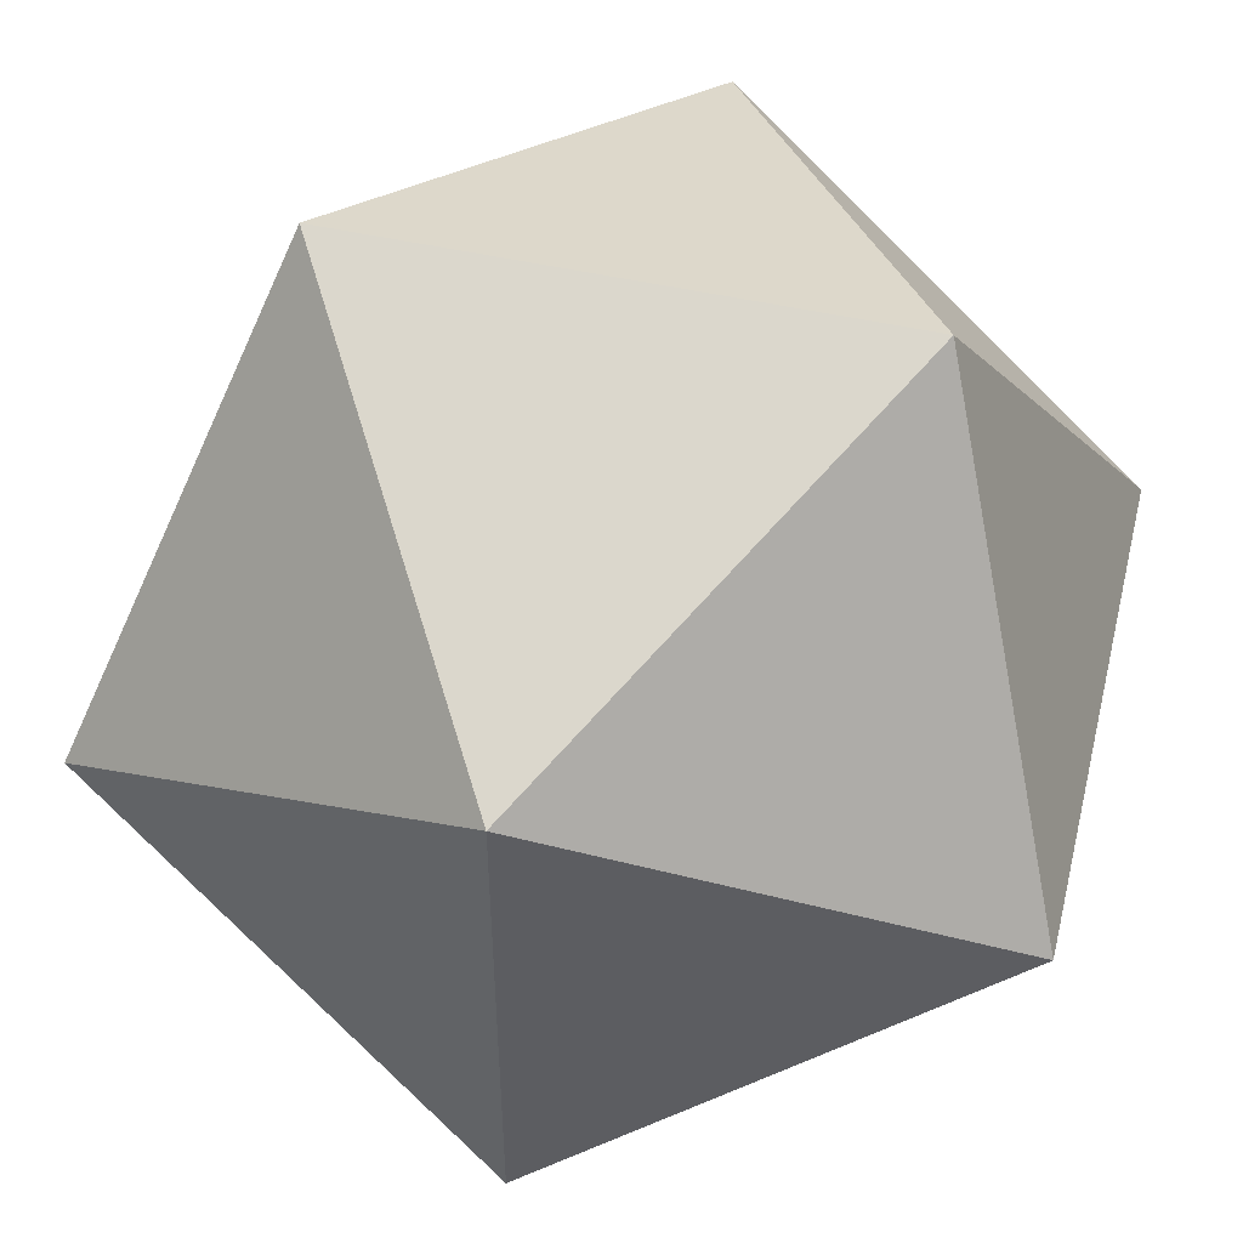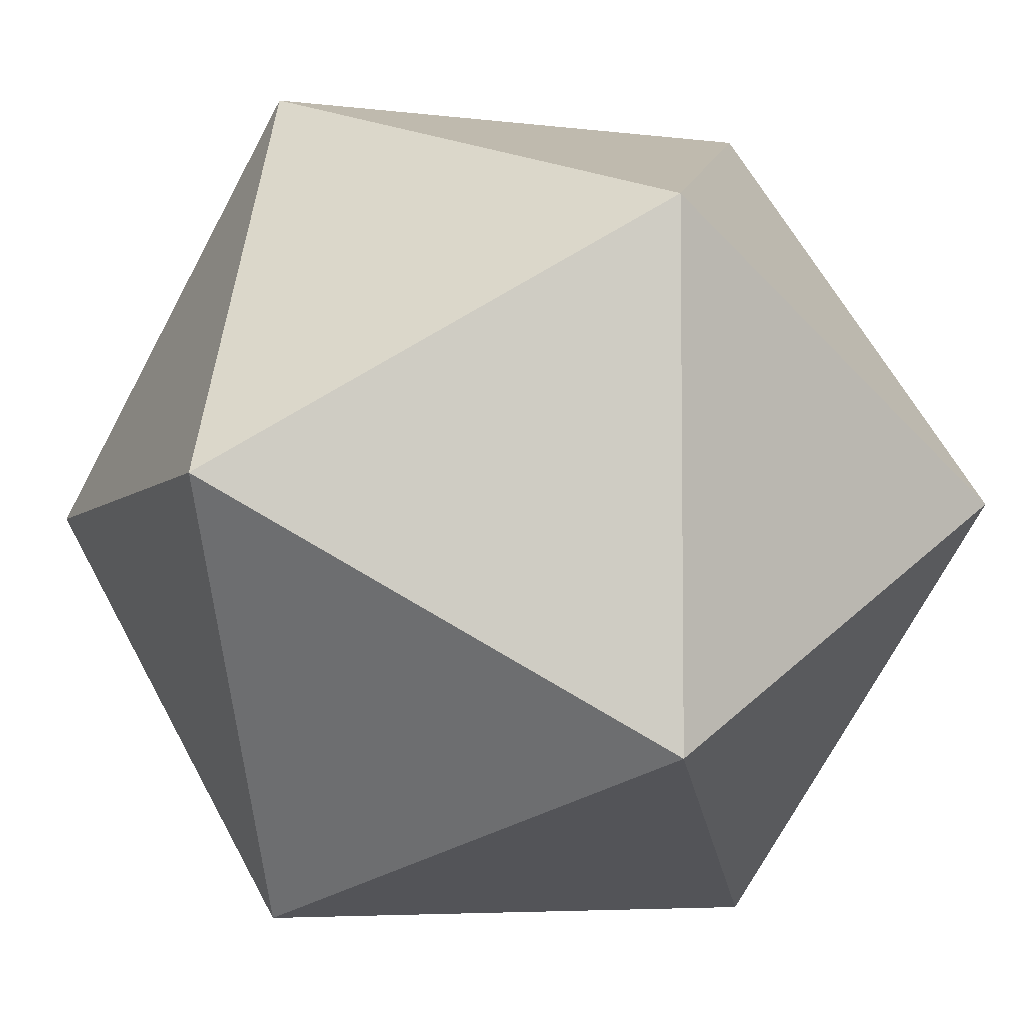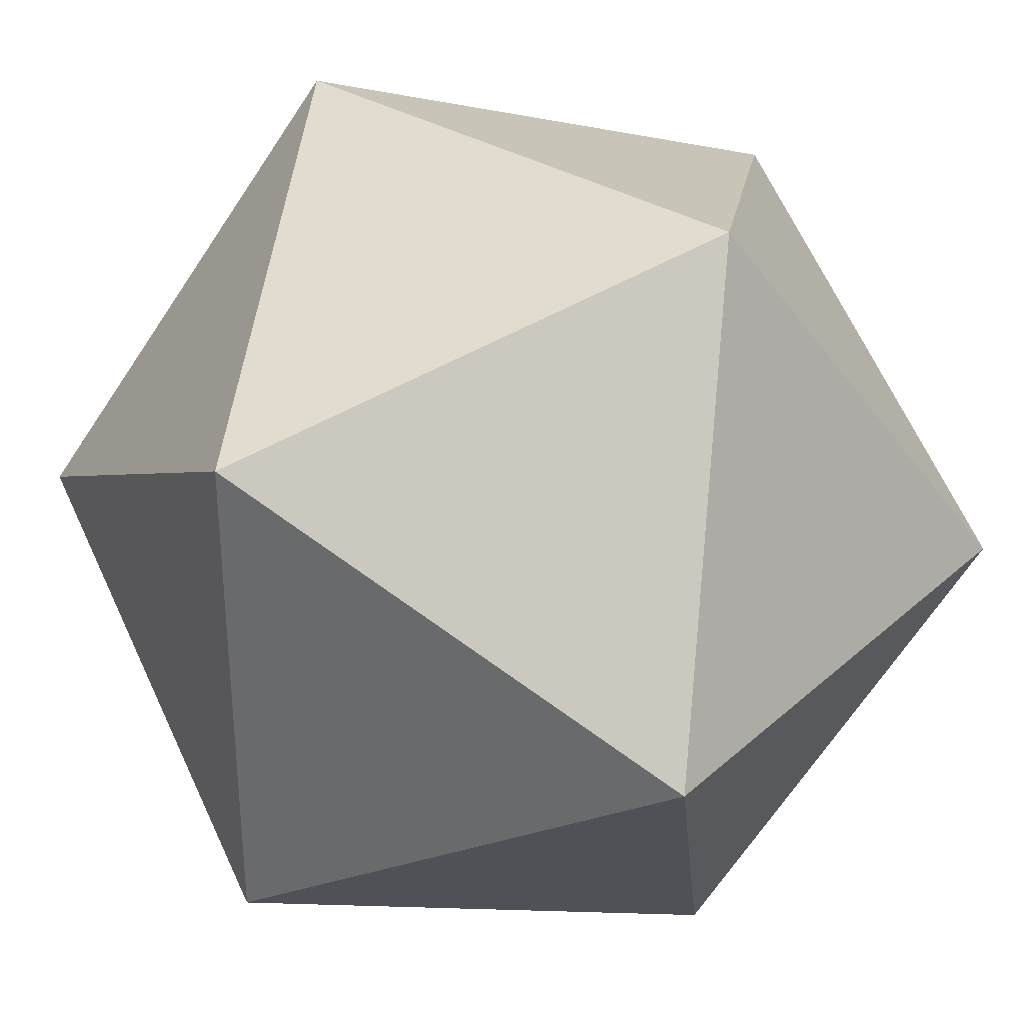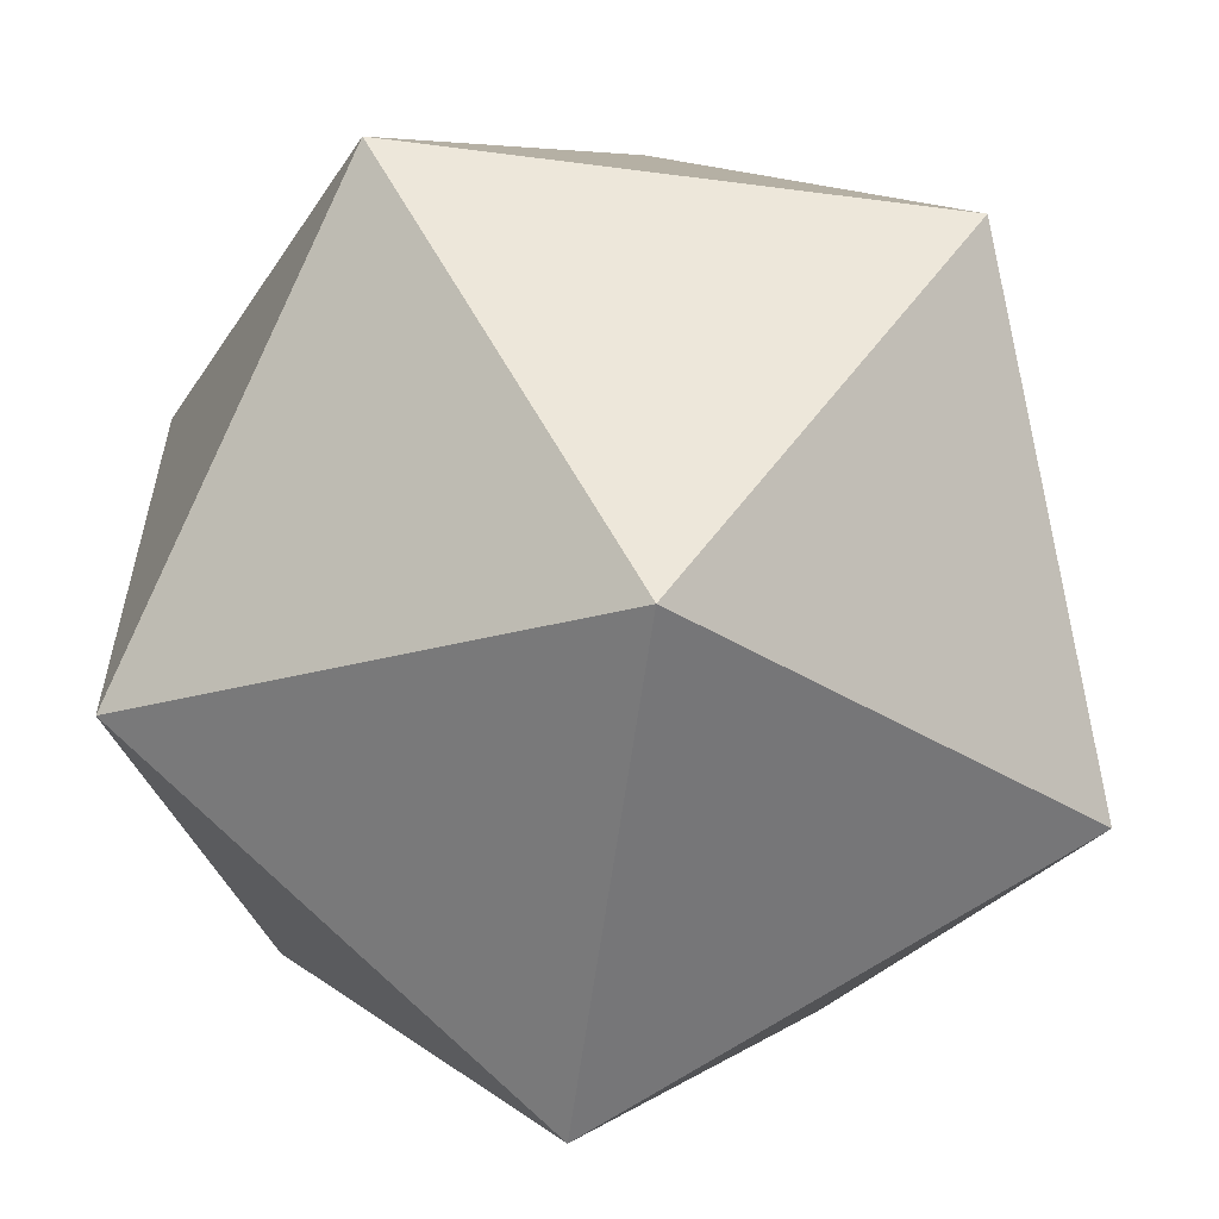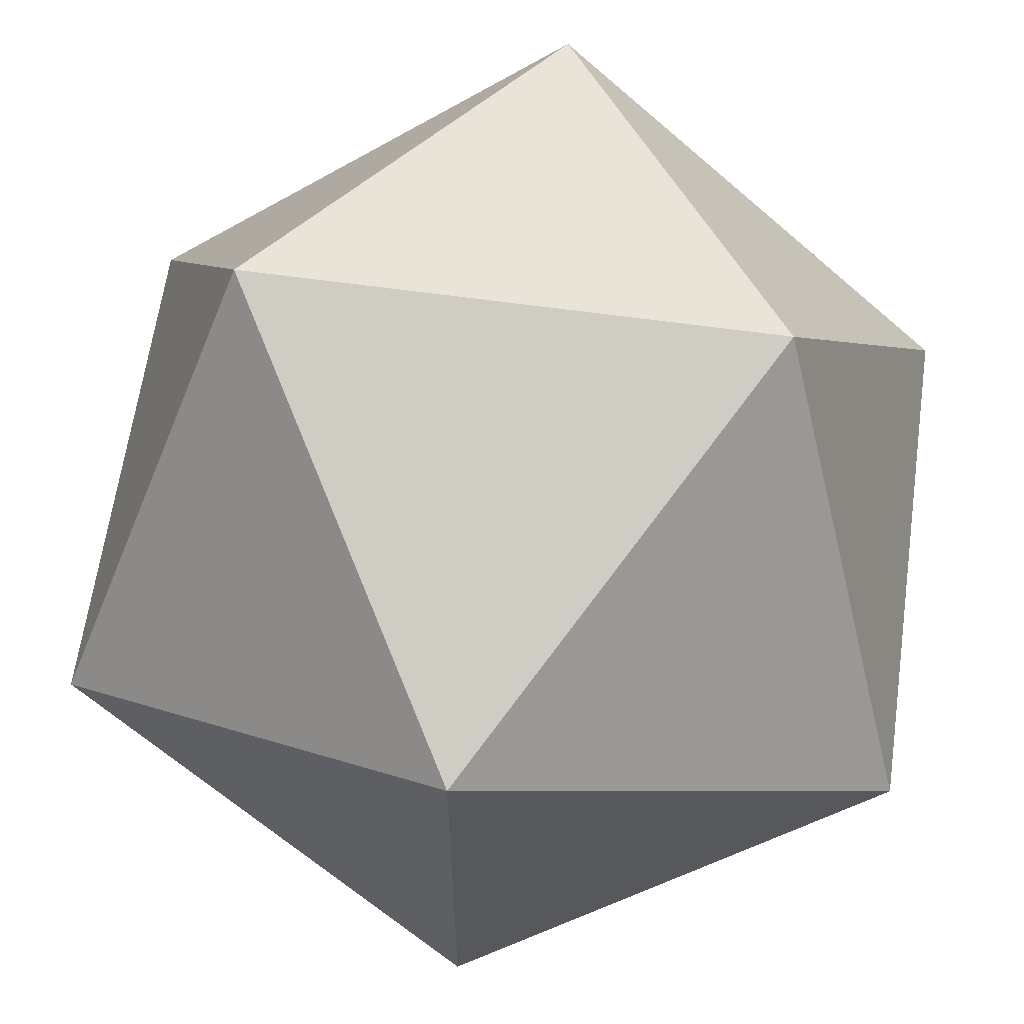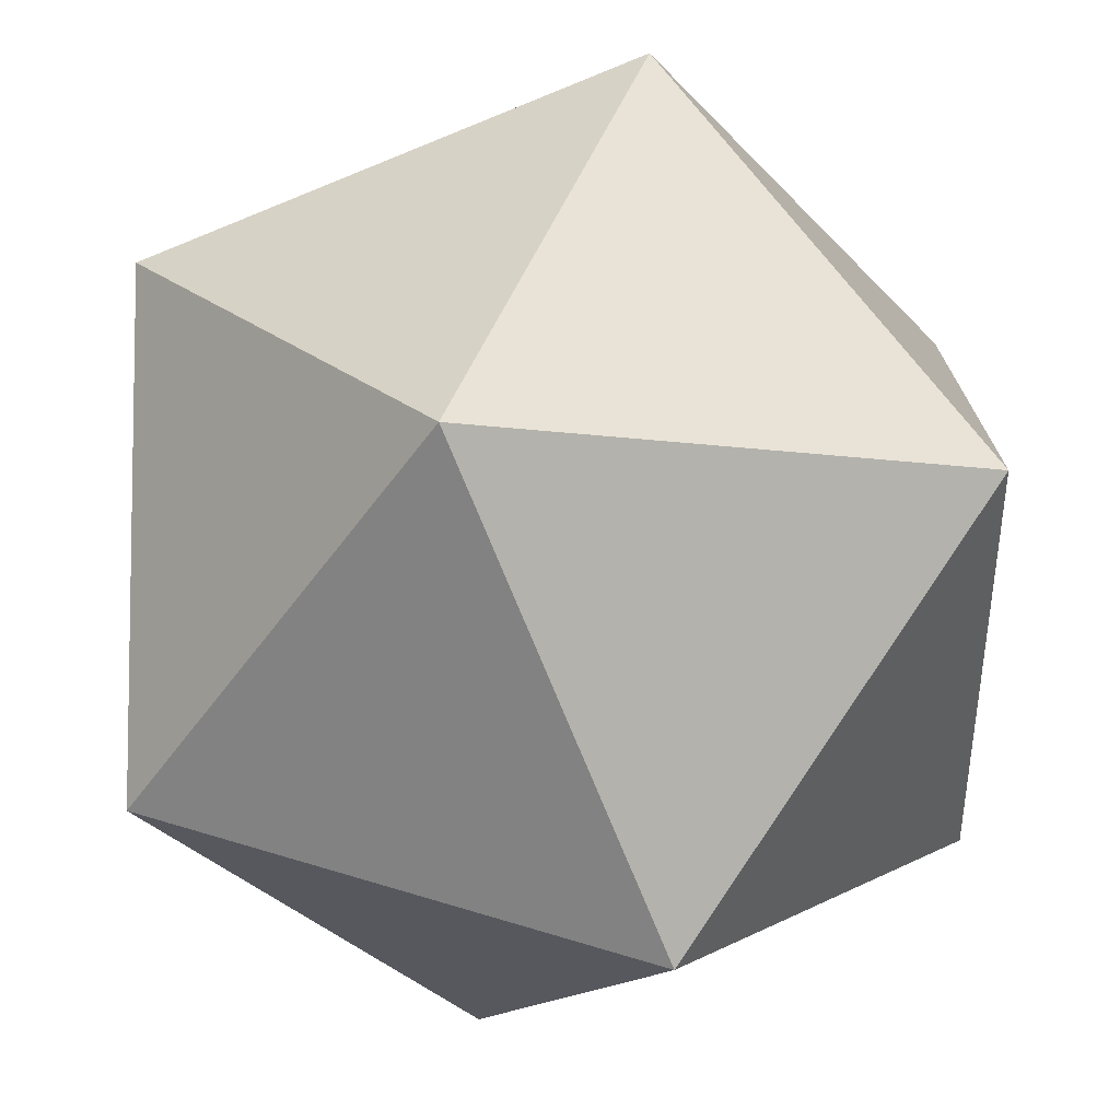
<metadata>
{"format":"obj","ext":"obj","renderer":"f3d","projection":"perspective","resolution":1024,"background":"white","views":[{"elev":50.9,"azim":13.6,"up":"+Z"},{"elev":-5.2,"azim":158.3,"up":"+Z"},{"elev":33.7,"azim":-50.3,"up":"+Y"},{"elev":-59.0,"azim":-97.6,"up":"+Z"},{"elev":62.8,"azim":8.0,"up":"+Z"},{"elev":-73.5,"azim":22.1,"up":"+Y"}]}
</metadata>
<code>
o Icosahedron
v 0 0 0
v -1 0 0
v -0.5 -0.809 -0.309
v 0.309 -0.5 -0.809
v 0.309 0.5 -0.809
v -0.5 0.809 -0.309
v -1 0 -1.618
v 0 0 -1.618
v -0.5 -0.809 -1.309
v -1.309 -0.5 -0.809
v -1.309 0.5 -0.809
v -0.5 0.809 -1.309
g Icosahedron
f 1 2 3
f 1 3 4
f 1 4 5
f 1 5 6
f 1 6 2
f 7 8 9
f 7 9 10
f 7 10 11
f 7 11 12
f 7 12 8
f 2 11 10
f 2 10 3
f 3 10 9
f 3 9 4
f 4 9 8
f 4 8 5
f 5 8 12
f 5 12 6
f 6 12 11
f 6 11 2

</code>
